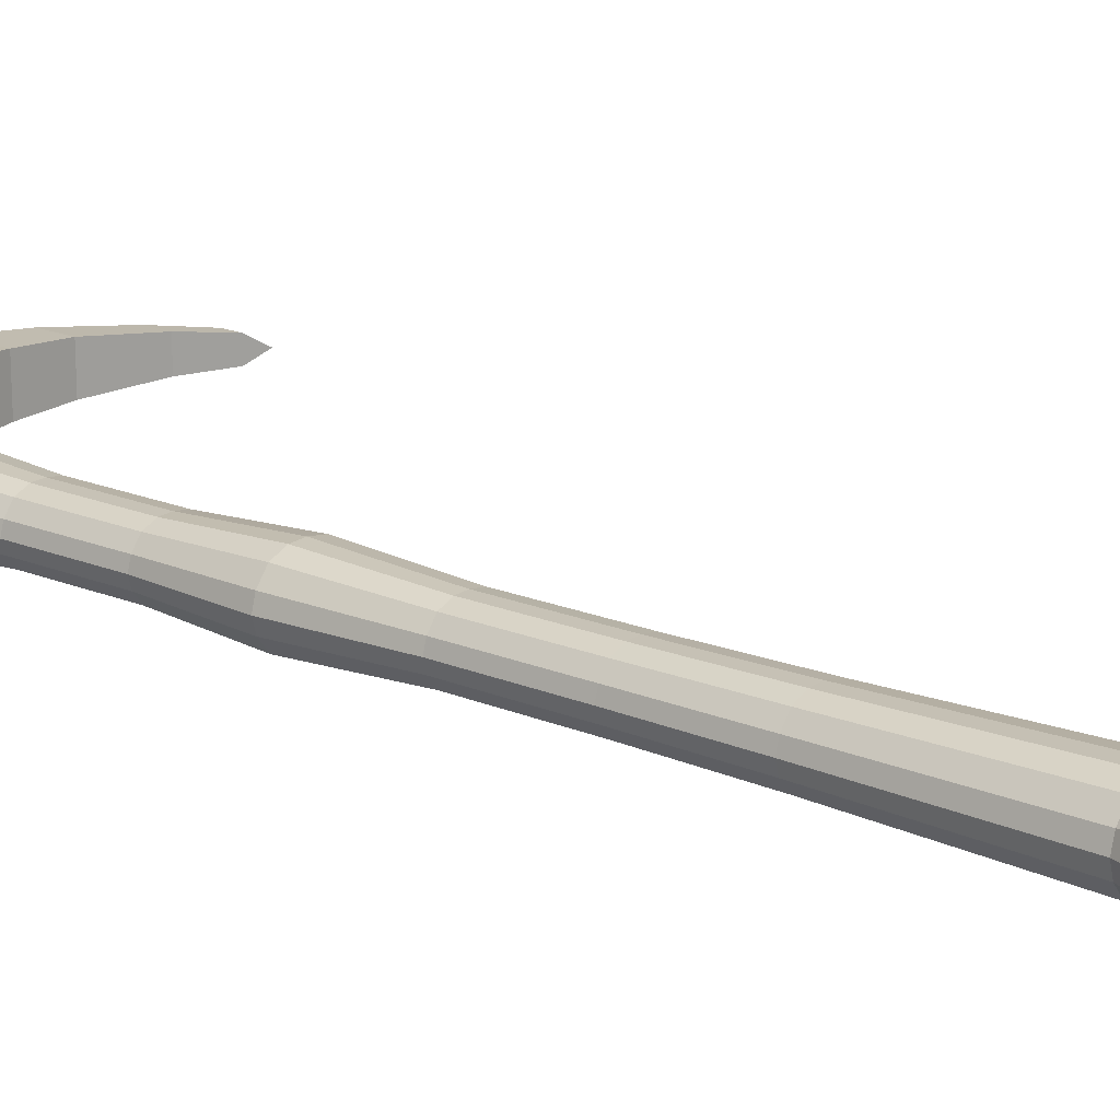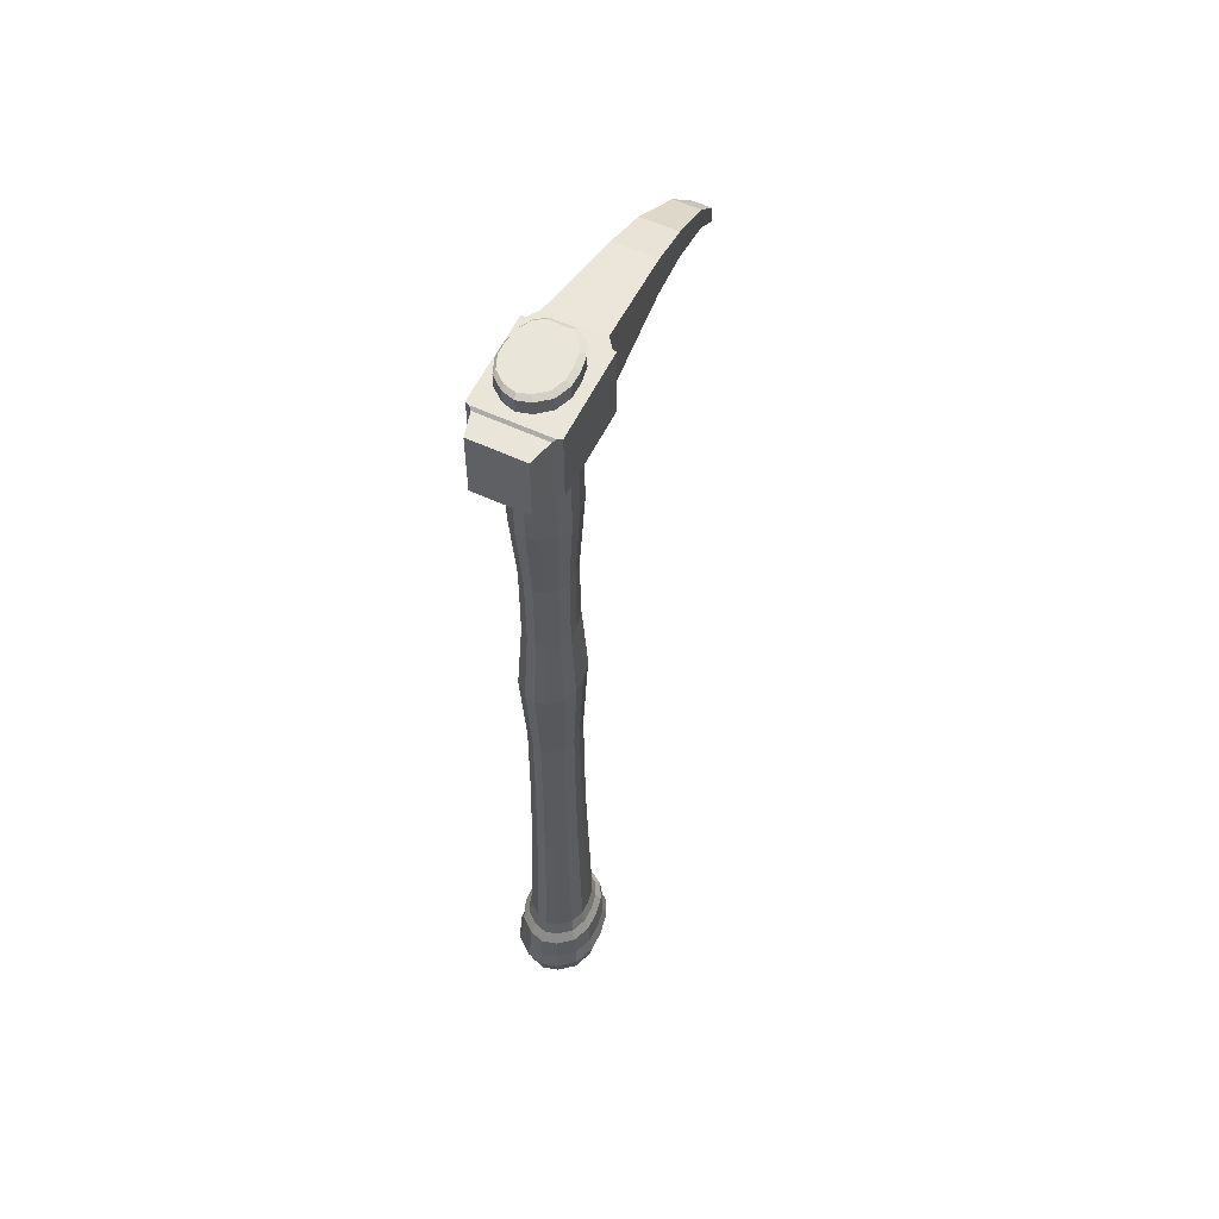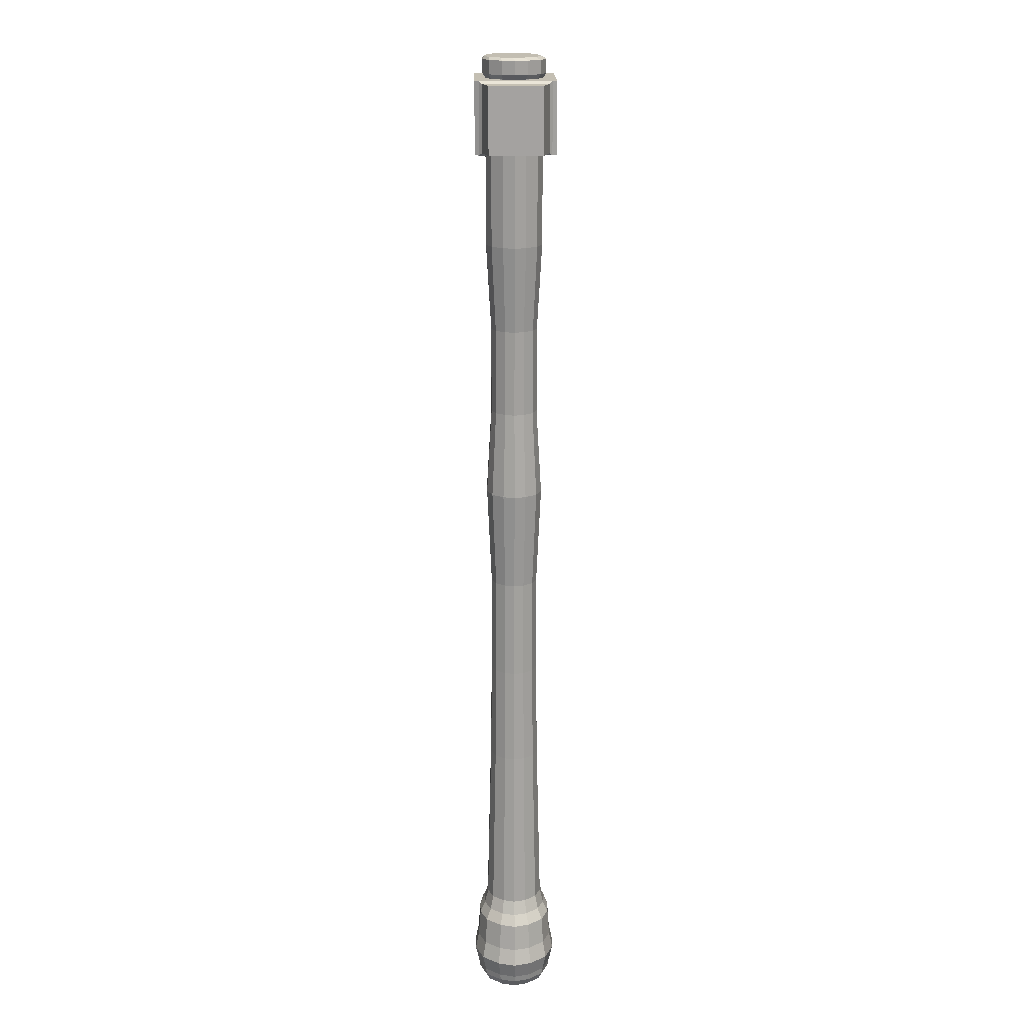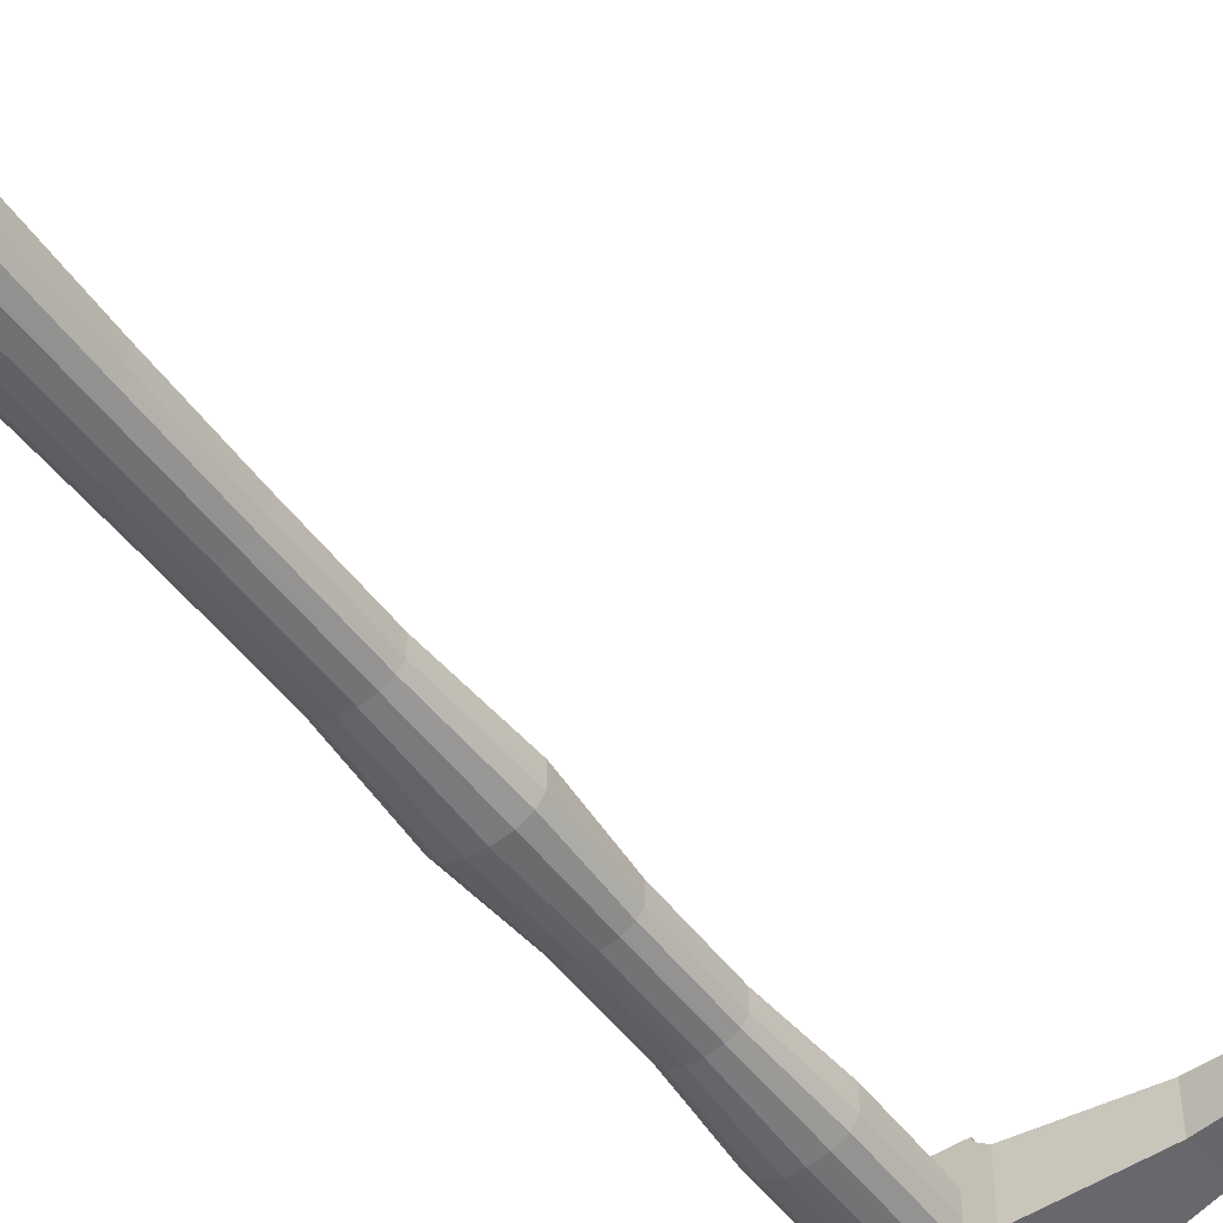
<metadata>
{"format":"obj","ext":"obj","renderer":"f3d","projection":"perspective","resolution":1024,"background":"white","views":[{"elev":18.8,"azim":-51.5,"up":"+Z"},{"elev":57.7,"azim":-64.2,"up":"+Y"},{"elev":17.4,"azim":-91.0,"up":"+Y"},{"elev":-49.8,"azim":35.3,"up":"+Z"}]}
</metadata>
<code>
o Circle
v 0.001441 0 -0.108
v -0.04926 0 -0.1073
v -0.1023 0 -0.08679
v -0.1374 0 -0.04354
v -0.15 0 0
v -0.1374 0 0.04354
v -0.1023 0 0.08679
v -0.04926 0 0.1073
v 0.001441 0 0.108
v 0.05687 0 0.09845
v 0.09998 0 0.07535
v 0.1231 0 0.04078
v 0.1227 0 -0
v 0.1231 0 -0.04078
v 0.09998 0 -0.07535
v 0.05687 0 -0.09845
v 0.001836 0.04635 -0.1184
v -0.05375 0.04635 -0.1176
v -0.1119 0.04635 -0.09515
v -0.1503 0.04635 -0.04773
v -0.1642 0.04635 0
v -0.1503 0.04635 0.04773
v -0.1119 0.04635 0.09515
v -0.05375 0.04635 0.1176
v 0.001836 0.04635 0.1184
v 0.06261 0.04635 0.1079
v 0.1099 0.04635 0.0826
v 0.1352 0.04635 0.04471
v 0.1347 0.04635 -0
v 0.1352 0.04635 -0.04471
v 0.1099 0.04635 -0.0826
v 0.06261 0.04635 -0.1079
v 0.001481 0.09261 -0.109
v -0.04972 0.09261 -0.1084
v -0.1033 0.09261 -0.08765
v -0.1387 0.09261 -0.04397
v -0.1515 0.09261 0
v -0.1387 0.09261 0.04397
v -0.1033 0.09261 0.08765
v -0.04972 0.09261 0.1084
v 0.001481 0.09261 0.109
v 0.05746 0.09261 0.09942
v 0.101 0.09261 0.07609
v 0.1243 0.09261 0.04118
v 0.1239 0.09261 -0
v 0.1243 0.09261 -0.04118
v 0.101 0.09261 -0.07609
v 0.05746 0.09261 -0.09942
v 0.001272 0.1677 -0.1035
v -0.04733 0.1677 -0.1029
v -0.09821 0.1677 -0.08321
v -0.1318 0.1677 -0.04174
v -0.1439 0.1677 0
v -0.1318 0.1677 0.04174
v -0.09821 0.1677 0.08321
v -0.04733 0.1677 0.1029
v 0.001271 0.1677 0.1035
v 0.05441 0.1677 0.09438
v 0.09574 0.1677 0.07223
v 0.1179 0.1677 0.03909
v 0.1175 0.1677 -0
v 0.1179 0.1677 -0.03909
v 0.09574 0.1677 -0.07223
v 0.05441 0.1677 -0.09438
v 0.00073 0.1969 -0.08924
v -0.04117 0.1969 -0.08869
v -0.08503 0.1969 -0.07173
v -0.114 0.1969 -0.03599
v -0.1245 0.1969 0
v -0.114 0.1969 0.03599
v -0.08503 0.1969 0.07173
v -0.04117 0.1969 0.08869
v 0.00073 0.1969 0.08924
v 0.04654 0.1969 0.08136
v 0.08217 0.1969 0.06227
v 0.1013 0.1969 0.0337
v 0.1009 0.1969 -0
v 0.1013 0.1969 -0.0337
v 0.08217 0.1969 -0.06227
v 0.04654 0.1969 -0.08136
v 0.000367 0.2353 -0.0797
v -0.03705 0.2353 -0.0792
v -0.07622 0.2353 -0.06406
v -0.1021 0.2353 -0.03214
v -0.1114 0.2353 0
v -0.1021 0.2353 0.03214
v -0.07622 0.2353 0.06406
v -0.03705 0.2353 0.0792
v 0.000367 0.2353 0.0797
v 0.04128 0.2353 0.07266
v 0.07309 0.2353 0.05561
v 0.09014 0.2353 0.0301
v 0.08983 0.2353 -0
v 0.09014 0.2353 -0.0301
v 0.07309 0.2353 -0.05561
v 0.04128 0.2353 -0.07266
v -4.6e-05 0.7003 -0.06883
v -0.03236 0.7003 -0.0684
v -0.06619 0.7003 -0.05532
v -0.08852 0.7003 -0.02775
v -0.0966 0.7003 0
v -0.08852 0.7003 0.02775
v -0.06619 0.7003 0.05532
v -0.03236 0.7003 0.0684
v -4.6e-05 0.7003 0.06883
v 0.03529 0.7003 0.06275
v 0.06276 0.7003 0.04803
v 0.07749 0.7003 0.02599
v 0.07722 0.7003 0
v 0.07749 0.7003 -0.02599
v 0.06276 0.7003 -0.04803
v 0.03529 0.7003 -0.06275
v 0.000291 1.515 -0.07768
v -0.03618 1.515 -0.0772
v -0.07436 1.515 -0.06244
v -0.09957 1.515 -0.03132
v -0.1087 1.515 0
v -0.09957 1.515 0.03132
v -0.07436 1.515 0.06244
v -0.03618 1.515 0.0772
v 0.000291 1.515 0.07768
v 0.04017 1.515 0.07082
v 0.07118 1.515 0.05421
v 0.0878 1.515 0.02934
v 0.08749 1.515 -0
v 0.0878 1.515 -0.02934
v 0.07118 1.515 -0.05421
v 0.04017 1.515 -0.07082
v 0.000298 2.224 -0.07789
v -0.03627 2.224 -0.07741
v -0.07455 2.224 -0.0626
v -0.09982 2.224 -0.03141
v -0.109 2.224 0
v -0.09982 2.224 0.03141
v -0.07455 2.224 0.0626
v -0.03627 2.224 0.07741
v 0.000298 2.224 0.07789
v 0.04028 2.224 0.07101
v 0.07137 2.224 0.05435
v 0.08804 2.224 0.02941
v 0.08773 2.224 -0
v 0.08804 2.224 -0.02941
v 0.07137 2.224 -0.05435
v 0.04028 2.224 -0.07101
v 0.000298 2.673 -0.07789
v -0.03627 2.673 -0.07741
v -0.07455 2.673 -0.0626
v -0.09982 2.673 -0.03141
v -0.109 2.673 0
v -0.09982 2.673 0.03141
v -0.07455 2.673 0.0626
v -0.03627 2.673 0.07741
v 0.000298 2.673 0.07789
v 0.04028 2.673 0.07101
v 0.07137 2.673 0.05435
v 0.08804 2.673 0.02941
v 0.08773 2.673 -0
v 0.08804 2.673 -0.02941
v 0.07137 2.673 -0.05435
v 0.04028 2.673 -0.07101
v 0.001348 -0.01858 -0.1055
v -0.0482 -0.01858 -0.1049
v -0.1001 -0.01858 -0.08482
v -0.1343 -0.01858 -0.04255
v -0.1467 -0.01858 0
v -0.1343 -0.01858 0.04255
v -0.1001 -0.01858 0.08482
v -0.0482 -0.01858 0.1049
v 0.001347 -0.01858 0.1055
v 0.05552 -0.01858 0.0962
v 0.09764 -0.01858 0.07363
v 0.1202 -0.01858 0.03985
v 0.1198 -0.01858 -0
v 0.1202 -0.01858 -0.03985
v 0.09764 -0.01858 -0.07363
v 0.05552 -0.01858 -0.0962
v 0.000874 -0.04251 -0.09305
v -0.04281 -0.04251 -0.09248
v -0.08854 -0.04251 -0.07479
v -0.1187 -0.04251 -0.03752
v -0.1297 -0.04251 0
v -0.1187 -0.04251 0.03752
v -0.08854 -0.04251 0.07479
v -0.04281 -0.04251 0.09248
v 0.000874 -0.04251 0.09305
v 0.04864 -0.04251 0.08483
v 0.08579 -0.04251 0.06493
v 0.1057 -0.04251 0.03514
v 0.1053 -0.04251 -0
v 0.1057 -0.04251 -0.03514
v 0.08579 -0.04251 -0.06493
v 0.04864 -0.04251 -0.08483
v 0.000606 2.685 -0.08599
v -0.03977 2.685 -0.08545
v -0.08202 2.685 -0.06911
v -0.1099 2.685 -0.03467
v -0.12 2.685 0
v -0.1099 2.685 0.03467
v -0.08202 2.685 0.06911
v -0.03977 2.685 0.08545
v 0.000606 2.685 0.08599
v 0.04475 2.685 0.07839
v 0.07907 2.685 0.06
v 0.09747 2.685 0.03247
v 0.09713 2.685 -0
v 0.09747 2.685 -0.03247
v 0.07907 2.685 -0.06
v 0.04475 2.685 -0.07839
v 0.000606 2.722 -0.08599
v -0.03977 2.722 -0.08545
v -0.08202 2.722 -0.06911
v -0.1099 2.722 -0.03467
v -0.12 2.722 0
v -0.1099 2.722 0.03467
v -0.08202 2.722 0.06911
v -0.03977 2.722 0.08545
v 0.000606 2.722 0.08599
v 0.04475 2.722 0.07839
v 0.07907 2.722 0.06
v 0.09747 2.722 0.03247
v 0.09713 2.722 -0
v 0.09747 2.722 -0.03247
v 0.07907 2.722 -0.06
v 0.04475 2.722 -0.07839
v 0.000402 2.729 -0.08116
v -0.03529 2.729 -0.08069
v -0.07264 2.729 -0.06625
v -0.09731 2.729 -0.0358
v -0.1062 2.729 -0.00515
v -0.09731 2.729 0.0255
v -0.07264 2.729 0.05595
v -0.03529 2.729 0.07039
v 0.000402 2.729 0.07086
v 0.03942 2.729 0.06415
v 0.06977 2.729 0.04789
v 0.08603 2.729 0.02355
v 0.08573 2.729 -0.00515
v 0.08603 2.729 -0.03386
v 0.06977 2.729 -0.05819
v 0.03942 2.729 -0.07445
v 0.07336 0.9719 0
v 0.07272 1.243 0
v 0.07297 1.243 -0.02453
v 0.07362 0.9719 -0.02474
v -0.08438 0.9719 0.02642
v -0.08369 1.243 0.02619
v -0.06261 1.243 0.05221
v -0.06312 0.9719 0.05266
v 0.05908 1.243 -0.04532
v 0.05961 0.9719 -0.04571
v -0.03069 1.243 0.06455
v -0.03093 0.9719 0.0651
v 0.03315 1.243 -0.05922
v 0.03346 0.9719 -0.05973
v -0.000193 1.243 0.06495
v -0.000172 0.9719 0.06551
v -0.000172 0.9719 -0.06551
v -0.000193 1.243 -0.06495
v -0.03069 1.243 -0.06455
v -0.03093 0.9719 -0.0651
v 0.03315 1.243 0.05922
v 0.03346 0.9719 0.05973
v -0.06261 1.243 -0.05221
v -0.06312 0.9719 -0.05266
v 0.05908 1.243 0.04532
v 0.05961 0.9719 0.04571
v -0.08369 1.243 -0.02619
v -0.08438 0.9719 -0.02642
v 0.07297 1.243 0.02453
v 0.07362 0.9719 0.02474
v -0.09131 1.243 0
v -0.09207 0.9719 0
v 0.05823 1.751 0.0447
v 0.05829 1.988 0.04474
v 0.072 1.988 0.02421
v 0.07194 1.751 0.02419
v -0.08257 1.751 -0.02583
v -0.08264 1.988 -0.02585
v -0.09017 1.988 0
v -0.09009 1.751 0
v 0.07175 1.988 -0
v 0.07168 1.751 -0
v -0.08264 1.988 0.02585
v -0.08257 1.751 0.02583
v 0.072 1.988 -0.02421
v 0.07194 1.751 -0.02419
v -0.06184 1.988 0.05154
v -0.06179 1.751 0.05149
v 0.05829 1.988 -0.04474
v 0.05823 1.751 -0.0447
v -0.03033 1.988 0.06372
v -0.0303 1.751 0.06366
v 0.03269 1.988 -0.05846
v 0.03266 1.751 -0.0584
v -0.000224 1.988 0.06412
v -0.000227 1.751 0.06406
v -0.000226 1.751 -0.06406
v -0.000224 1.988 -0.06412
v -0.03033 1.988 -0.06372
v -0.0303 1.751 -0.06366
v 0.03269 1.988 0.05846
v 0.03266 1.751 0.0584
v -0.06184 1.988 -0.05154
v -0.06179 1.751 -0.05149
v 0.5526 2.478 -0.04781
v 0.5526 2.563 -0.04781
v -0.2076 2.485 -0.07064
v -0.2076 2.665 -0.07064
v 0.1416 2.476 -0.07568
v 0.1416 2.674 -0.07568
v 0.5526 2.478 0.05211
v 0.5526 2.563 0.05211
v -0.2076 2.485 0.07494
v -0.2076 2.665 0.07494
v 0.1416 2.476 0.07999
v 0.1416 2.674 0.07999
v 0.4277 2.49 -0.0552
v 0.4277 2.605 -0.0552
v 0.4277 2.49 0.05951
v 0.4277 2.605 0.05951
v 0.7014 2.418 -0.03386
v 0.7014 2.479 -0.03386
v 0.7014 2.418 0.03816
v 0.7014 2.479 0.03816
v 0.7873 2.351 -0.02457
v 0.7873 2.396 -0.02457
v 0.7873 2.351 0.02888
v 0.7873 2.396 0.02888
v 0.1148 2.674 -0.09562
v -0.1364 2.672 -0.09562
v -0.1364 2.478 -0.09562
v 0.1148 2.476 -0.09562
v 0.1148 2.674 0.09993
v -0.1364 2.672 0.09993
v -0.1364 2.478 0.09993
v 0.1148 2.476 0.09993
v -0.1306 2.672 -0.107
v -0.1306 2.478 -0.107
v -0.1306 2.672 0.1113
v -0.1306 2.478 0.1113
v 0.1112 2.476 -0.107
v 0.1112 2.476 0.1113
v 0.1112 2.674 -0.107
v 0.1112 2.674 0.1113
v -0.1433 2.666 -0.0881
v -0.1433 2.666 0.09241
v -0.1433 2.484 -0.0881
v -0.1433 2.484 0.09241
v 0.1188 2.476 -0.09263
v 0.1188 2.476 0.09694
v 0.1188 2.674 -0.09263
v 0.1188 2.674 0.09694
v 0.8243 2.322 0.002153
f 5 21 20 4
f 13 29 28 12
f 6 22 21 5
f 14 30 29 13
f 7 23 22 6
f 15 31 30 14
f 8 24 23 7
f 16 32 31 15
f 9 25 24 8
f 2 18 17 1
f 1 17 32 16
f 10 26 25 9
f 3 19 18 2
f 11 27 26 10
f 4 20 19 3
f 12 28 27 11
f 20 36 35 19
f 28 44 43 27
f 21 37 36 20
f 29 45 44 28
f 22 38 37 21
f 30 46 45 29
f 23 39 38 22
f 31 47 46 30
f 24 40 39 23
f 32 48 47 31
f 25 41 40 24
f 18 34 33 17
f 17 33 48 32
f 26 42 41 25
f 19 35 34 18
f 27 43 42 26
f 41 57 56 40
f 34 50 49 33
f 33 49 64 48
f 42 58 57 41
f 35 51 50 34
f 43 59 58 42
f 36 52 51 35
f 44 60 59 43
f 37 53 52 36
f 45 61 60 44
f 38 54 53 37
f 46 62 61 45
f 39 55 54 38
f 47 63 62 46
f 40 56 55 39
f 48 64 63 47
f 62 78 77 61
f 55 71 70 54
f 63 79 78 62
f 56 72 71 55
f 64 80 79 63
f 57 73 72 56
f 50 66 65 49
f 49 65 80 64
f 58 74 73 57
f 51 67 66 50
f 59 75 74 58
f 52 68 67 51
f 60 76 75 59
f 53 69 68 52
f 61 77 76 60
f 54 70 69 53
f 68 84 83 67
f 76 92 91 75
f 69 85 84 68
f 77 93 92 76
f 70 86 85 69
f 78 94 93 77
f 71 87 86 70
f 79 95 94 78
f 72 88 87 71
f 80 96 95 79
f 73 89 88 72
f 66 82 81 65
f 65 81 96 80
f 74 90 89 73
f 67 83 82 66
f 75 91 90 74
f 89 105 104 88
f 82 98 97 81
f 81 97 112 96
f 90 106 105 89
f 83 99 98 82
f 91 107 106 90
f 84 100 99 83
f 92 108 107 91
f 85 101 100 84
f 93 109 108 92
f 86 102 101 85
f 94 110 109 93
f 87 103 102 86
f 95 111 110 94
f 88 104 103 87
f 96 112 111 95
f 243 126 125 242
f 247 119 118 246
f 249 127 126 243
f 251 120 119 247
f 253 128 127 249
f 255 121 120 251
f 259 114 113 258
f 258 113 128 253
f 261 122 121 255
f 263 115 114 259
f 265 123 122 261
f 267 116 115 263
f 269 124 123 265
f 271 117 116 267
f 242 125 124 269
f 246 118 117 271
f 275 140 139 274
f 279 133 132 278
f 281 141 140 275
f 283 134 133 279
f 285 142 141 281
f 287 135 134 283
f 289 143 142 285
f 291 136 135 287
f 293 144 143 289
f 295 137 136 291
f 299 130 129 298
f 298 129 144 293
f 301 138 137 295
f 303 131 130 299
f 274 139 138 301
f 278 132 131 303
f 130 146 145 129
f 129 145 160 144
f 138 154 153 137
f 131 147 146 130
f 139 155 154 138
f 132 148 147 131
f 140 156 155 139
f 133 149 148 132
f 141 157 156 140
f 134 150 149 133
f 142 158 157 141
f 135 151 150 134
f 143 159 158 142
f 136 152 151 135
f 144 160 159 143
f 137 153 152 136
f 4 164 165 5
f 12 172 173 13
f 5 165 166 6
f 13 173 174 14
f 6 166 167 7
f 14 174 175 15
f 7 167 168 8
f 15 175 176 16
f 8 168 169 9
f 1 161 162 2
f 16 176 161 1
f 9 169 170 10
f 2 162 163 3
f 10 170 171 11
f 3 163 164 4
f 11 171 172 12
f 171 187 188 172
f 164 180 181 165
f 172 188 189 173
f 165 181 182 166
f 173 189 190 174
f 166 182 183 167
f 174 190 191 175
f 167 183 184 168
f 175 191 192 176
f 168 184 185 169
f 161 177 178 162
f 176 192 177 161
f 169 185 186 170
f 162 178 179 163
f 170 186 187 171
f 163 179 180 164
f 178 177 192 191 190 189 188 187 186 185 184 183 182 181 180 179
f 151 199 198 150
f 159 207 206 158
f 152 200 199 151
f 160 208 207 159
f 153 201 200 152
f 146 194 193 145
f 145 193 208 160
f 154 202 201 153
f 147 195 194 146
f 155 203 202 154
f 148 196 195 147
f 156 204 203 155
f 149 197 196 148
f 157 205 204 156
f 150 198 197 149
f 158 206 205 157
f 199 215 214 198
f 207 223 222 206
f 200 216 215 199
f 208 224 223 207
f 201 217 216 200
f 194 210 209 193
f 193 209 224 208
f 202 218 217 201
f 195 211 210 194
f 203 219 218 202
f 196 212 211 195
f 204 220 219 203
f 197 213 212 196
f 205 221 220 204
f 198 214 213 197
f 206 222 221 205
f 220 236 235 219
f 213 229 228 212
f 221 237 236 220
f 214 230 229 213
f 222 238 237 221
f 215 231 230 214
f 223 239 238 222
f 216 232 231 215
f 224 240 239 223
f 217 233 232 216
f 210 226 225 209
f 209 225 240 224
f 218 234 233 217
f 211 227 226 210
f 219 235 234 218
f 212 228 227 211
f 226 227 228 229 230 231 232 233 234 235 236 237 238 239 240 225
f 102 245 272 101
f 245 246 271 272
f 109 241 270 108
f 241 242 269 270
f 101 272 268 100
f 272 271 267 268
f 108 270 266 107
f 270 269 265 266
f 100 268 264 99
f 268 267 263 264
f 107 266 262 106
f 266 265 261 262
f 99 264 260 98
f 264 263 259 260
f 106 262 256 105
f 262 261 255 256
f 97 257 254 112
f 257 258 253 254
f 98 260 257 97
f 260 259 258 257
f 105 256 252 104
f 256 255 251 252
f 112 254 250 111
f 254 253 249 250
f 104 252 248 103
f 252 251 247 248
f 111 250 244 110
f 250 249 243 244
f 103 248 245 102
f 248 247 246 245
f 110 244 241 109
f 244 243 242 241
f 116 277 304 115
f 277 278 303 304
f 123 273 302 122
f 273 274 301 302
f 115 304 300 114
f 304 303 299 300
f 122 302 296 121
f 302 301 295 296
f 113 297 294 128
f 297 298 293 294
f 114 300 297 113
f 300 299 298 297
f 121 296 292 120
f 296 295 291 292
f 128 294 290 127
f 294 293 289 290
f 120 292 288 119
f 292 291 287 288
f 127 290 286 126
f 290 289 285 286
f 119 288 284 118
f 288 287 283 284
f 126 286 282 125
f 286 285 281 282
f 118 284 280 117
f 284 283 279 280
f 125 282 276 124
f 282 281 275 276
f 117 280 277 116
f 280 279 278 277
f 124 276 273 123
f 276 275 274 273
f 317 318 306 305
f 319 311 312 320
f 318 310 316 320
f 317 305 311 319
f 345 308 314 346
f 311 305 321 323
f 349 309 315 350
f 349 351 310 309
f 350 315 316 352
f 308 307 313 314
f 309 317 319 315
f 306 318 320 312
f 315 319 320 316
f 309 310 318 317
f 323 321 325 327
f 305 306 322 321
f 312 311 323 324
f 306 312 324 322
f 326 328 353
f 324 323 327 328
f 322 324 328 326
f 321 322 326 325
f 348 335 334 346
f 342 336 333 344
f 347 345 330 331
f 341 343 329 332
f 347 331 335 348
f 341 332 336 342
f 351 329 333 352
f 337 330 334 339
f 343 337 339 344
f 331 338 340 335
f 331 330 337 338
f 335 340 339 334
f 329 343 344 333
f 338 341 342 340
f 338 337 343 341
f 340 342 344 339
f 307 347 348 313
f 307 308 345 347
f 313 348 346 314
f 330 345 346 334
f 310 351 352 316
f 336 350 352 333
f 332 329 351 349
f 332 349 350 336
f 325 326 353
f 327 325 353
f 328 327 353

</code>
